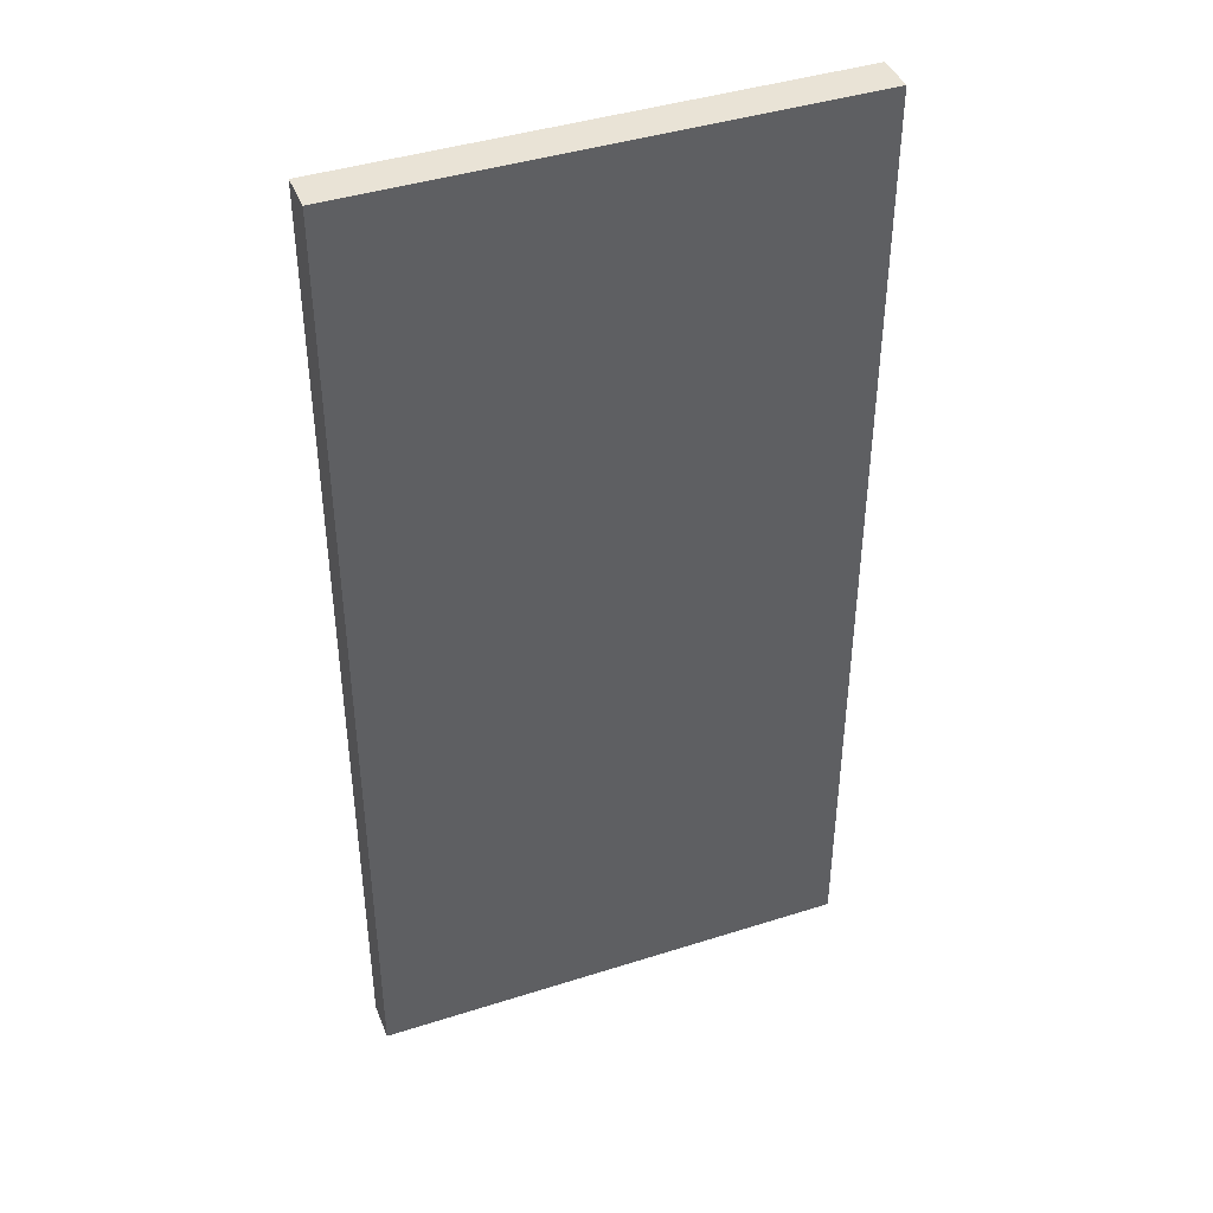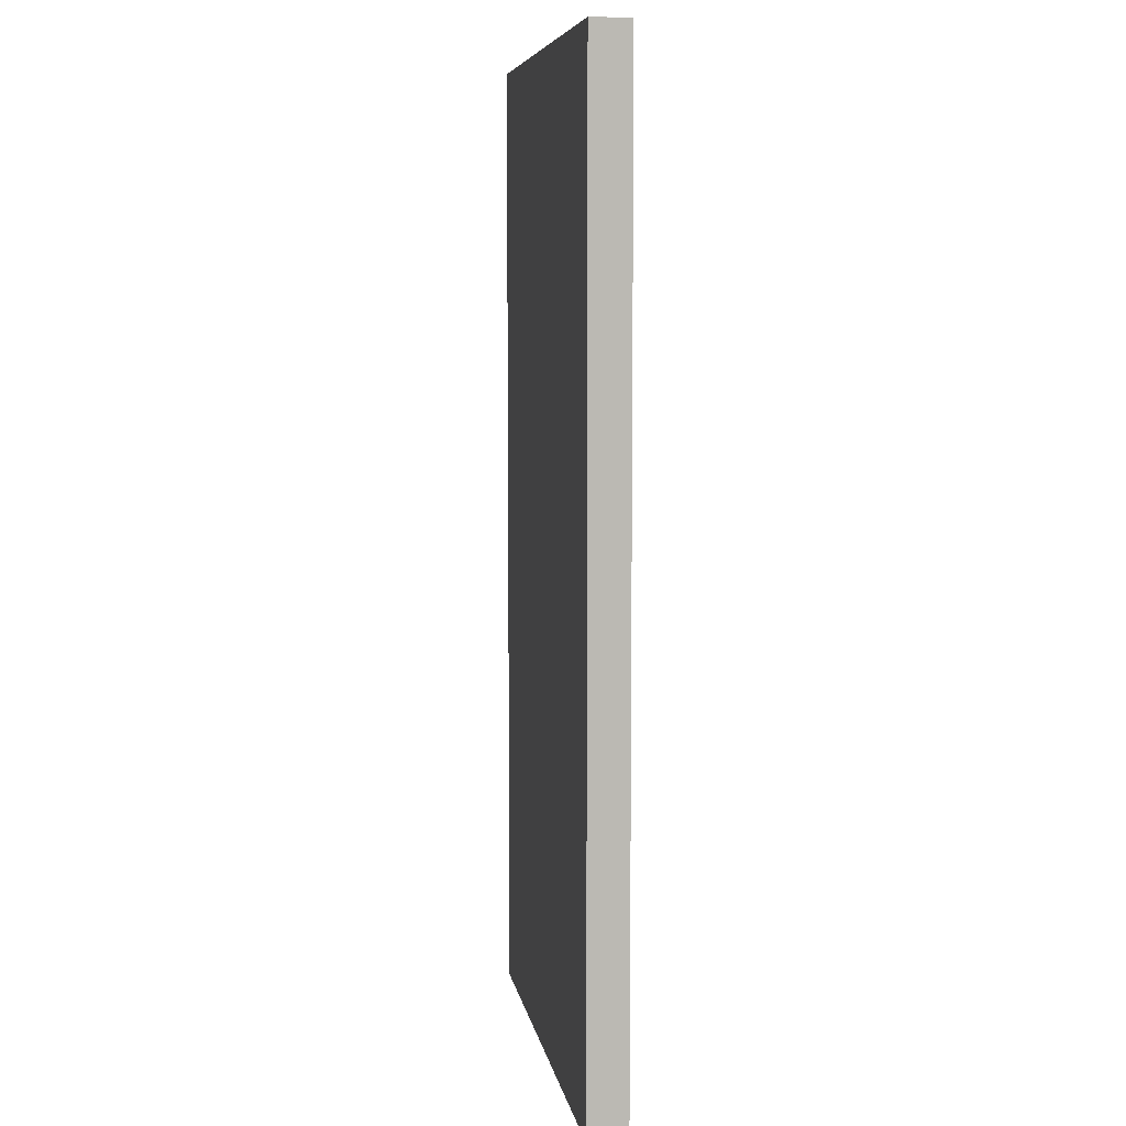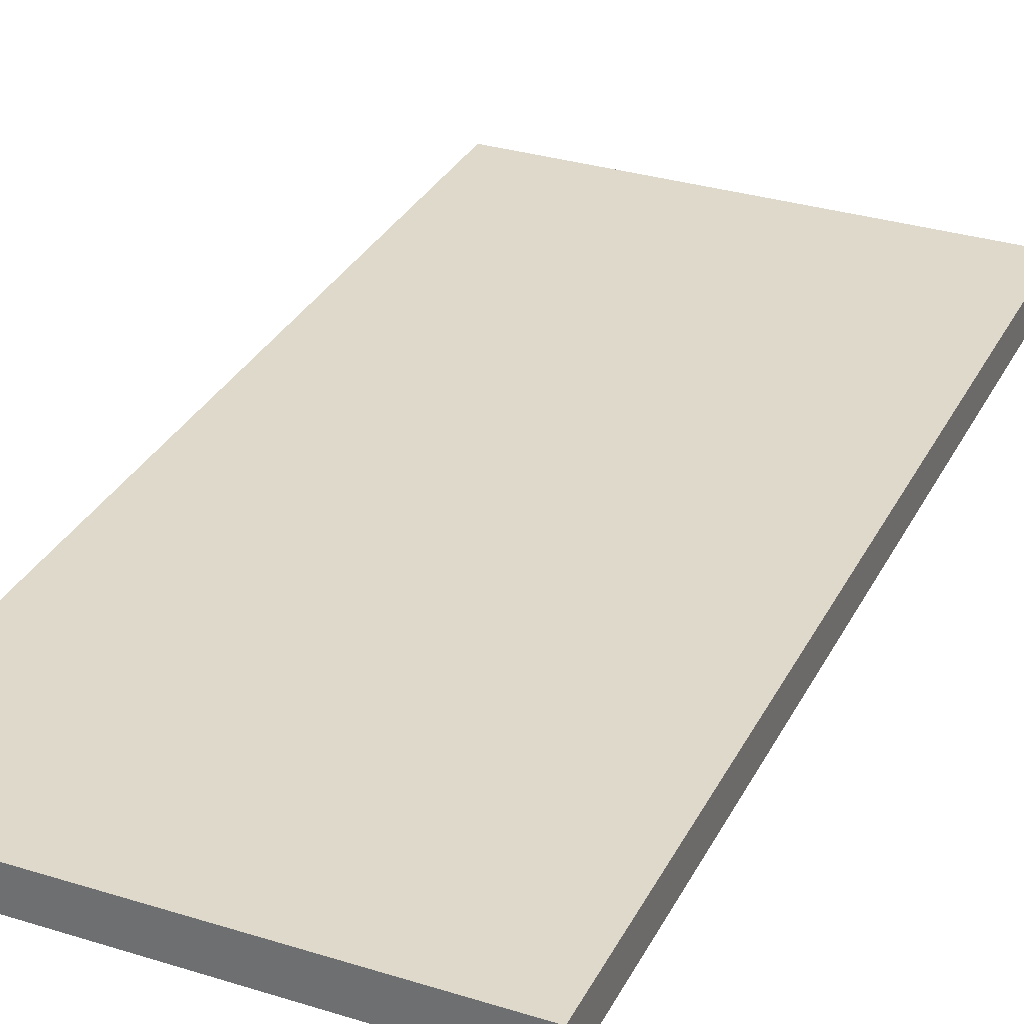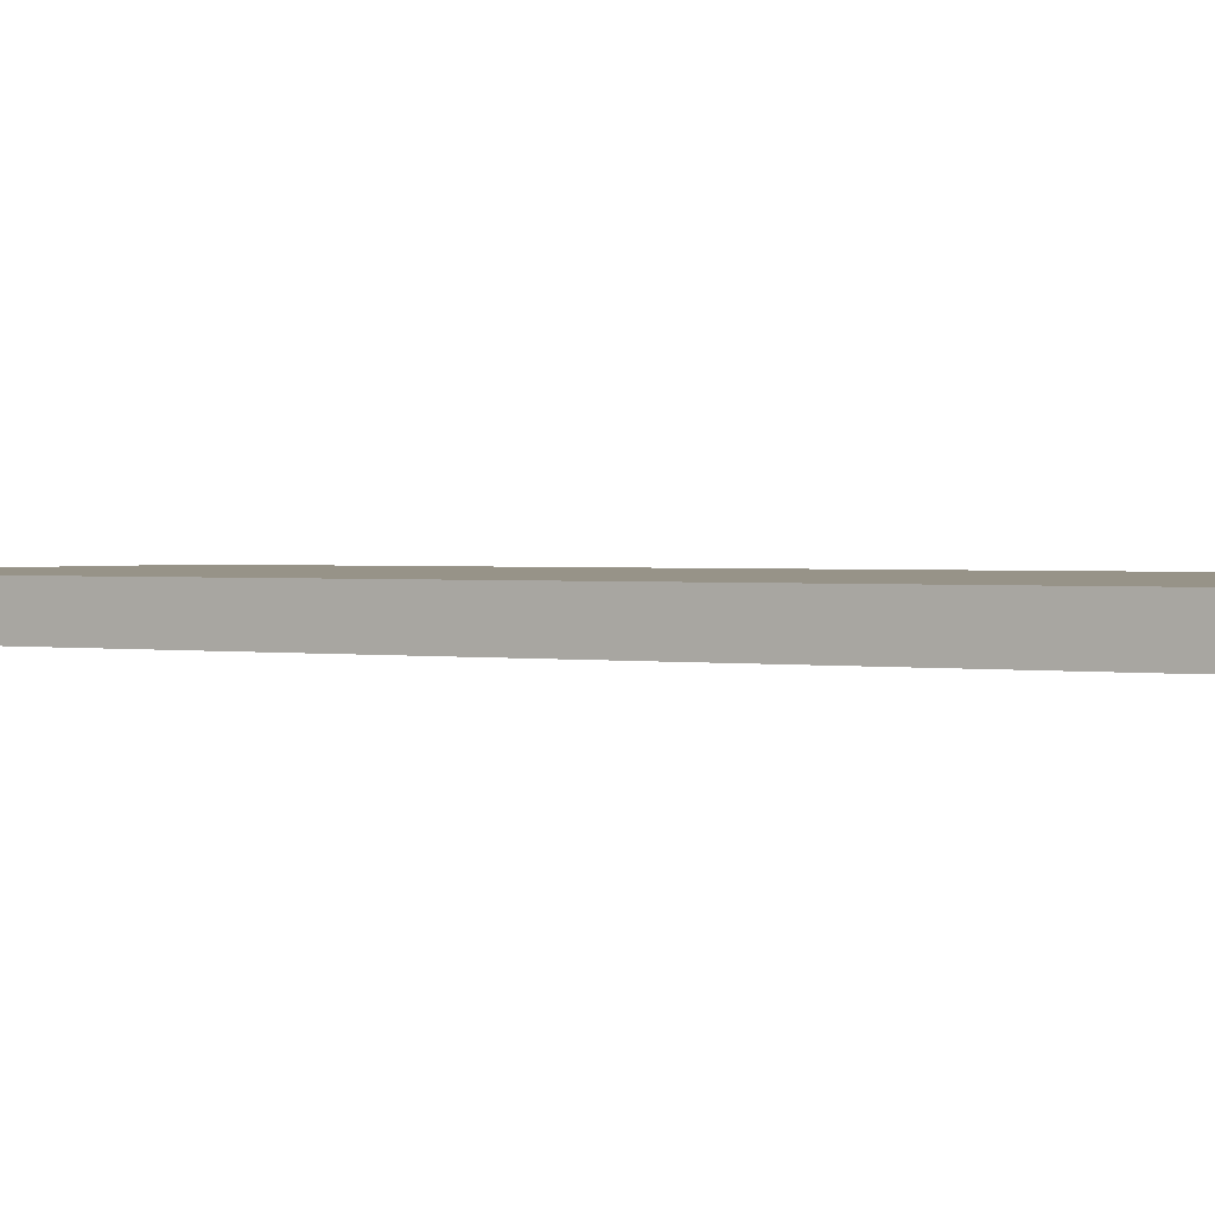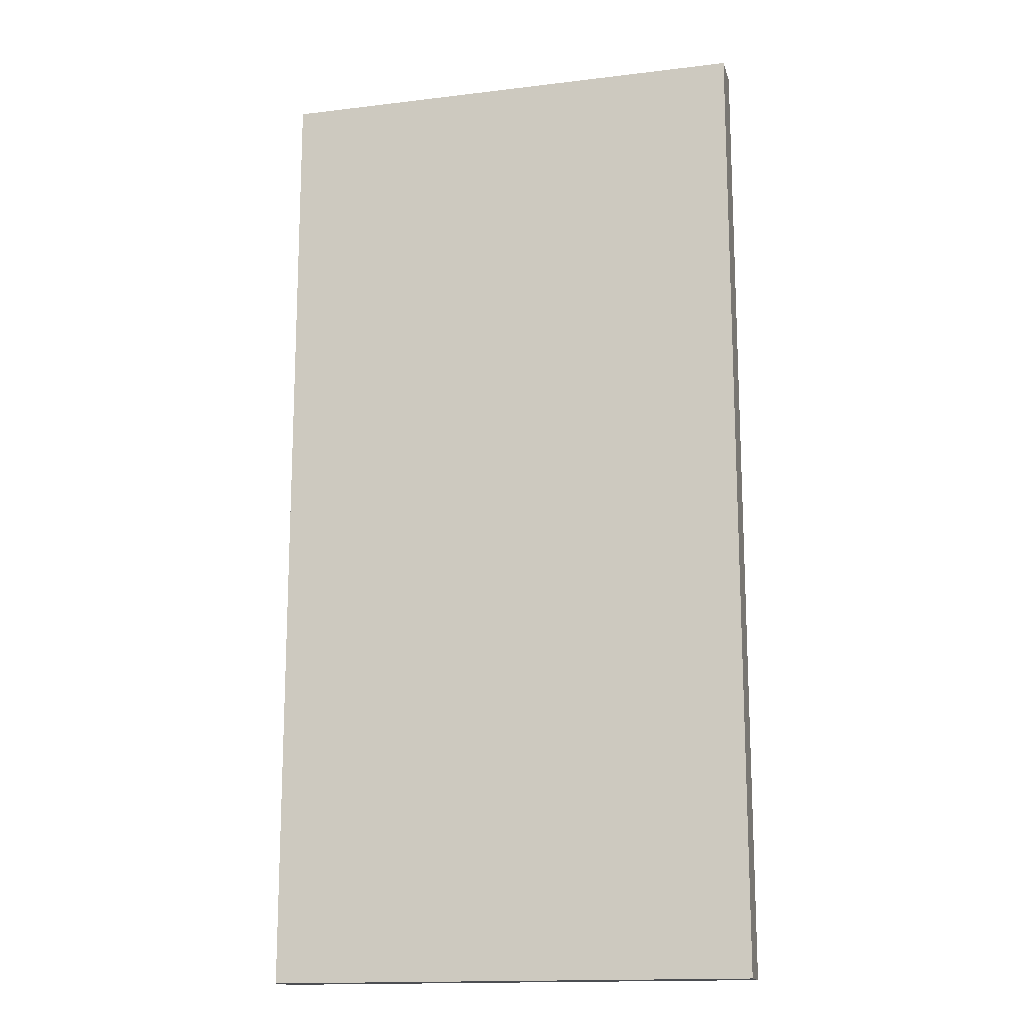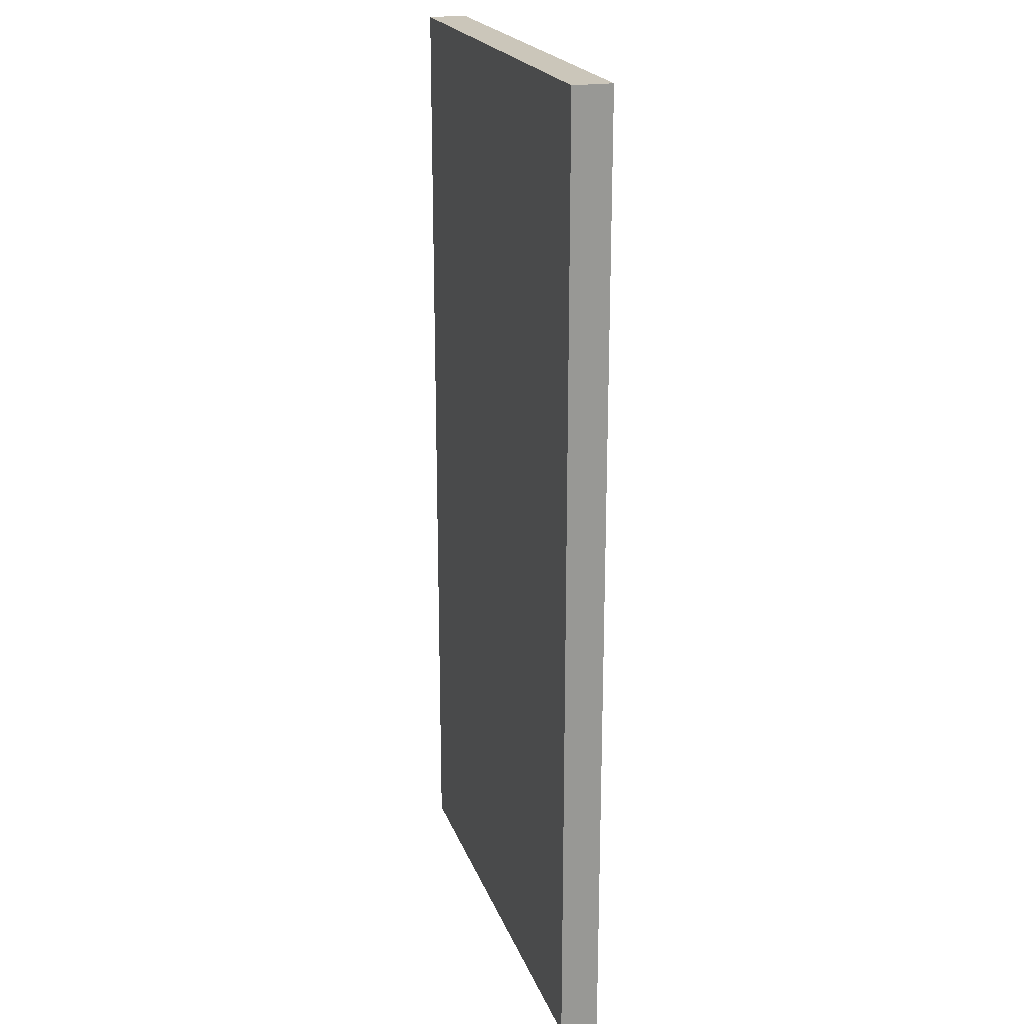
<metadata>
{"format":"obj","ext":"obj","renderer":"f3d","projection":"perspective","resolution":1024,"background":"white","views":[{"elev":42.1,"azim":-20.9,"up":"+Y"},{"elev":7.1,"azim":80.6,"up":"+Y"},{"elev":31.8,"azim":-156.4,"up":"+Z"},{"elev":1.3,"azim":-57.6,"up":"+Z"},{"elev":-15.6,"azim":-165.6,"up":"+Y"},{"elev":21.1,"azim":-106.7,"up":"+Y"}]}
</metadata>
<code>
g default
v 0 0 0.04
v 1 0 0.04
v 0 2 0.04
v 1 2 0.04
v 0 2 -0.04
v 1 2 -0.04
v 0 0 -0.04
v 1 0 -0.04
v 0 1 0.04
v 1 1 0.04
v 1 1 -0.04
v 0 1 -0.04
g p_Door_1x2
f 9 10 4 3
f 3 4 6 5
f 5 6 11 12
f 7 8 2 1
f 10 11 6 4
f 12 9 3 5
f 1 2 10 9
f 2 8 11 10
f 12 11 8 7
f 7 1 9 12

</code>
